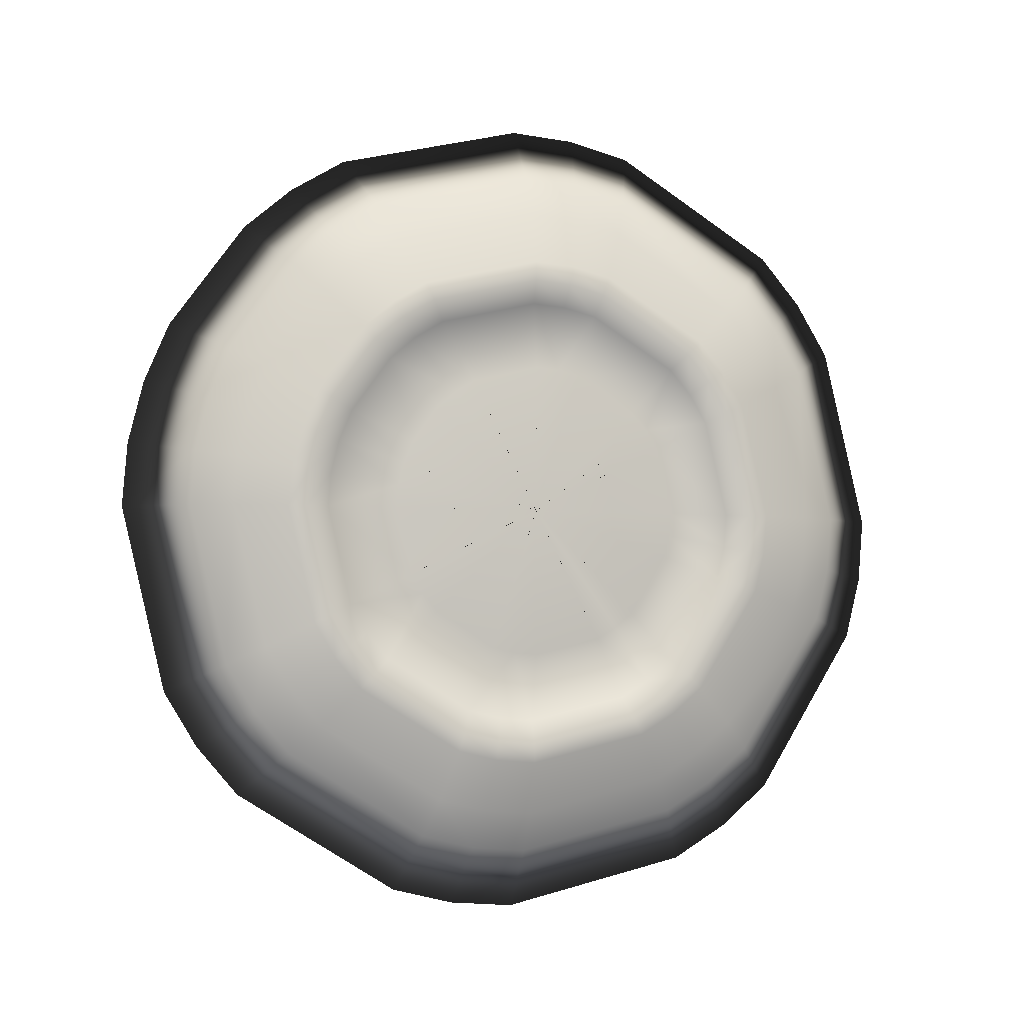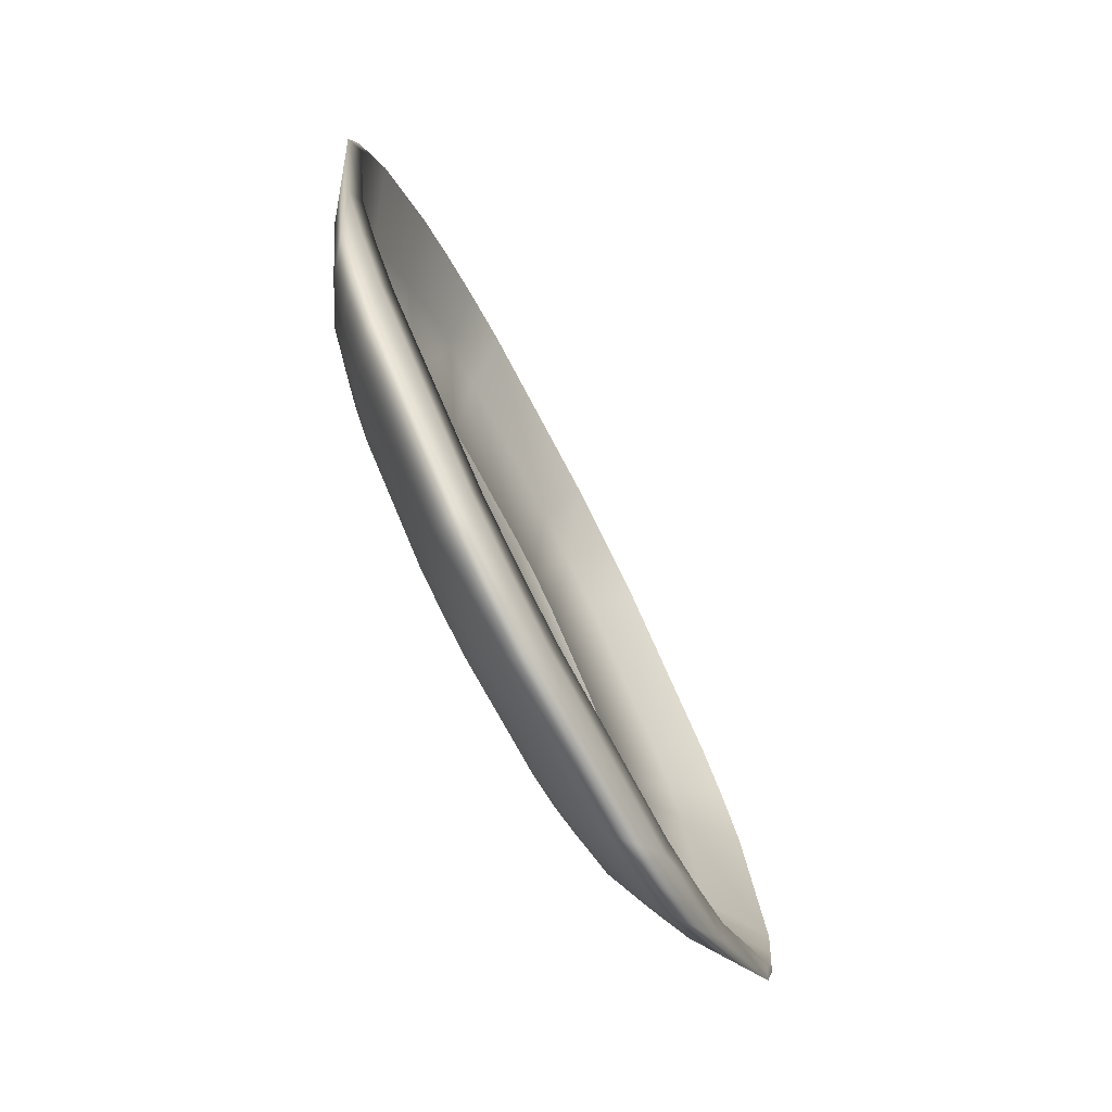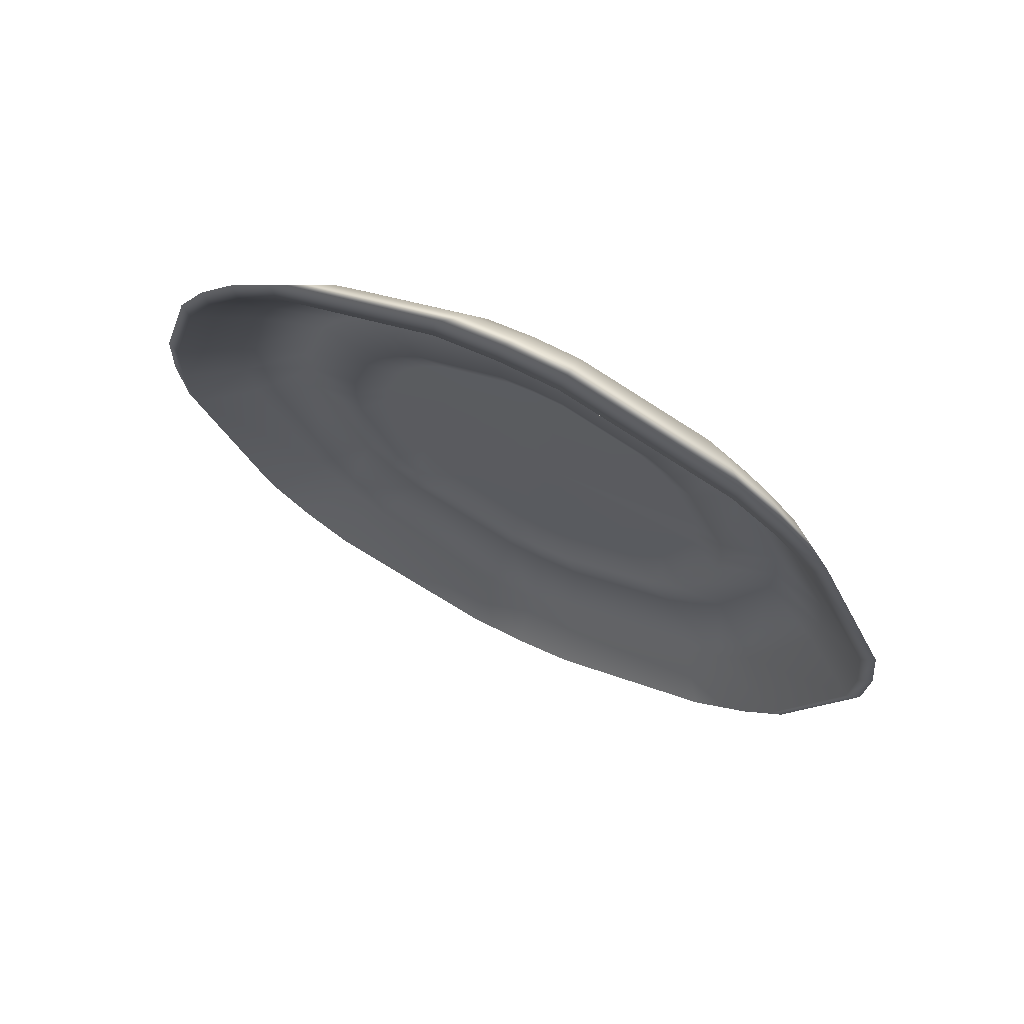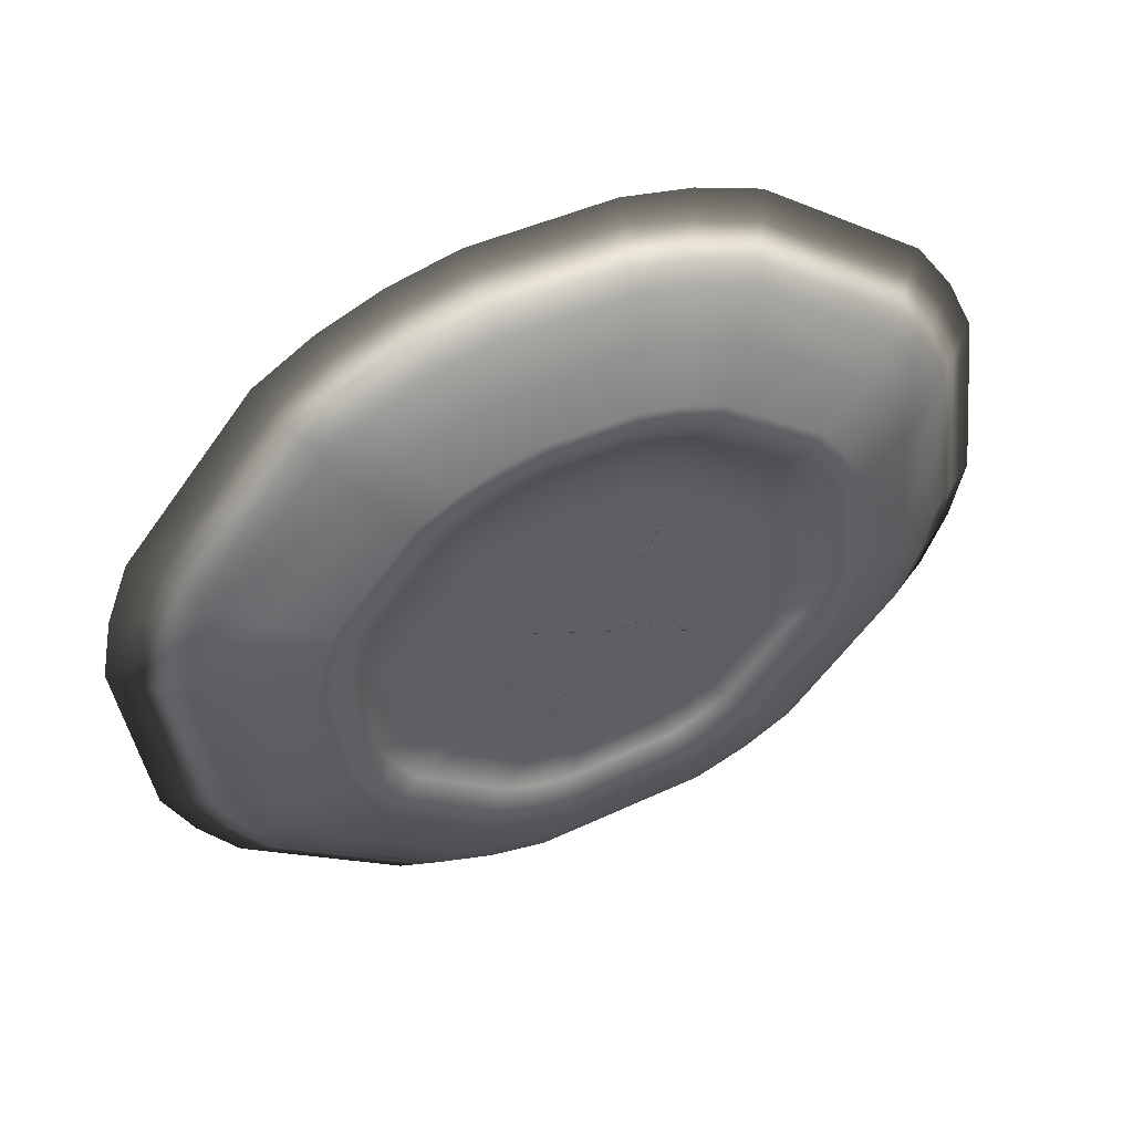
<metadata>
{"format":"obj","ext":"obj","renderer":"f3d","projection":"perspective","resolution":1024,"background":"white","views":[{"elev":66.5,"azim":-42.2,"up":"+Z"},{"elev":-1.3,"azim":97.2,"up":"+Y"},{"elev":-20.1,"azim":-91.3,"up":"+Z"},{"elev":21.0,"azim":-26.0,"up":"+Y"}]}
</metadata>
<code>
g default
v -12.29 2.97 18.26
v -12.29 2.997 18.19
v -12.36 1.978 17.72
v -12.33 2.271 17.93
v -12.29 2.97 18.26
v -12.29 2.97 18.26
v -12.29 2.97 18.26
v -12.18 1.982 17.72
v -12.21 2.274 17.93
v -11.87 2.38 17.98
v -11.77 2.446 18.01
v -12.29 2.97 18.26
v -12.29 2.969 18.26
v -12.29 2.968 18.26
v -11.41 2.348 17.9
v -11.69 2.525 18.05
v -11.53 2.817 18.2
v -11.51 2.924 18.25
v -12.29 2.968 18.26
v -12.29 2.967 18.26
v -12.29 2.967 18.26
v -11.16 3.091 18.27
v -11.52 3.033 18.3
v -11.64 3.34 18.45
v -11.71 3.427 18.5
v -12.29 2.967 18.26
v -12.29 2.966 18.26
v -12.29 2.966 18.26
v -11.57 3.775 18.6
v -11.8 3.502 18.53
v -12.12 3.644 18.6
v -12.24 3.659 18.61
v -12.36 1.85 17.7
v -12.17 1.854 17.7
v -11.68 2.137 17.79
v -11.54 2.233 17.84
v -11.32 2.26 17.9
v -11.18 2.774 18.11
v -11.16 2.932 18.19
v -12.37 1.758 17.66
v -11.61 2.026 17.78
v -11.45 2.132 17.84
v -12.16 1.762 17.66
v -11.06 2.733 18.13
v -11.04 2.907 18.22
v -11.24 2.201 17.88
v -11.04 3.083 18.31
v -11.34 3.538 18.49
v -11.44 3.665 18.55
v -11.49 3.842 18.68
v -12.05 3.982 18.71
v -12.22 4.004 18.72
v -11.23 3.58 18.55
v -11.35 3.721 18.62
v -10.94 3.09 18.32
v -12.02 4.072 18.8
v -12.22 4.096 18.81
v -11.43 3.909 18.72
v -12.29 2.966 18.26
v -12.29 2.966 18.26
v -12.29 2.966 18.26
v -12.29 2.967 18.26
v -12.4 4.001 18.72
v -12.36 3.656 18.61
v -12.6 3.601 18.58
v -12.9 3.845 18.64
v -12.71 3.55 18.56
v -12.8 3.485 18.53
v -12.29 2.967 18.26
v -12.29 2.968 18.26
v -12.29 2.968 18.26
v -13.16 3.635 18.53
v -12.89 3.406 18.49
v -13.05 3.114 18.34
v -13.06 3.006 18.29
v -12.29 2.968 18.26
v -12.29 2.969 18.26
v -12.29 2.97 18.26
v -13.42 2.892 18.17
v -13.06 2.897 18.24
v -12.94 2.59 18.08
v -12.87 2.503 18.04
v -12.29 2.97 18.26
v -12.29 2.97 18.26
v -13.01 2.207 17.83
v -12.78 2.428 18
v -12.45 2.287 17.93
v -12.41 4.092 18.81
v -12.74 3.92 18.68
v -13.04 3.75 18.59
v -12.97 3.92 18.72
v -13.26 3.686 18.61
v -13.39 3.208 18.32
v -13.42 3.051 18.25
v -12.79 4.003 18.76
v -13.12 3.814 18.67
v -12.42 4.179 18.86
v -13.02 3.993 18.76
v -13.51 3.214 18.37
v -13.54 3.039 18.29
v -13.34 3.741 18.64
v -13.54 2.863 18.2
v -13.24 2.444 17.95
v -13.14 2.317 17.88
v -13.08 2.104 17.82
v -12.53 2 17.73
v -13.35 2.366 17.95
v -13.23 2.226 17.88
v -13.64 2.852 18.2
v -12.56 1.875 17.71
v -13.15 2.032 17.79
v -12.38 1.545 17.47
v -11.56 1.949 17.75
v -11.39 2.063 17.81
v -12.4 1.408 17.28
v -12.13 1.55 17.47
v -12.11 1.414 17.28
v -11.41 1.774 17.58
v -11.21 1.912 17.65
v -10.97 2.711 18.13
v -10.94 2.9 18.22
v -11.03 2.077 17.73
v -10.87 2.008 17.58
v -10.7 2.692 18.04
v -10.66 2.919 18.15
v -12.42 1.226 16.92
v -11.3 1.666 17.41
v -11.07 1.821 17.48
v -12.08 1.233 16.92
v -10.49 2.7 17.92
v -10.45 2.956 18.04
v -10.62 1.932 17.27
v -11.15 3.626 18.58
v -11.28 3.778 18.66
v -10.67 3.147 18.26
v -10.46 3.214 18.17
v -10.92 3.793 18.58
v -11.07 3.976 18.67
v -12 4.157 18.84
v -12.21 4.183 18.86
v -11.25 4.134 18.75
v -11.12 4.325 18.72
v -11.94 4.432 18.9
v -12.19 4.464 18.91
v -10.74 3.941 18.53
v -10.92 4.147 18.63
v -10.14 3.351 17.97
v -11.9 4.661 18.89
v -12.18 4.697 18.91
v -10.92 4.658 18.61
v -10.13 3.047 17.82
v -10.85 1.712 17.16
v -11.12 1.53 17.07
v -10.18 2.747 17.67
v -12.41 1.305 16.92
v -12.08 1.312 16.93
v -10.68 1.987 17.26
v -12.16 5.096 18.83
v -10.67 4.449 18.51
v -10.47 4.206 18.39
v -11.83 5.053 18.81
v -10.21 3.357 17.94
v -10.96 4.62 18.56
v -12.83 4.082 18.81
v -13.19 3.879 18.71
v -12.45 4.458 18.91
v -12.47 4.691 18.9
v -12.94 4.342 18.85
v -13.17 4.234 18.8
v -13.37 4.097 18.73
v -13.28 4.439 18.78
v -13.61 3.23 18.39
v -13.64 3.042 18.29
v -13.55 3.931 18.65
v -13.71 4.097 18.61
v -13.88 3.317 18.34
v -13.92 3.09 18.23
v -13.03 4.56 18.84
v -13.51 4.284 18.7
v -12.5 5.089 18.83
v -13.46 4.792 18.68
v -14.08 3.405 18.27
v -14.12 3.149 18.14
v -13.96 4.39 18.48
v -13.43 2.316 17.93
v -13.3 2.164 17.86
v -13.91 2.861 18.12
v -14.12 2.891 18.01
v -13.66 2.216 17.8
v -13.51 2.033 17.71
v -12.58 1.785 17.67
v -13.32 1.875 17.63
v -13.45 1.78 17.46
v -12.64 1.577 17.48
v -13.84 2.164 17.65
v -13.66 1.958 17.55
v -14.44 2.971 17.78
v -12.68 1.444 17.3
v -13.66 1.663 17.13
v -14.45 3.274 17.93
v -13.73 4.609 18.59
v -13.16 4.934 18.75
v -14.4 3.575 18.08
v -12.49 5.035 18.77
v -13.42 4.749 18.63
v -13.9 4.361 18.43
v -13.9 1.873 17.24
v -14.11 2.115 17.36
v -12.75 1.268 16.94
v -14.37 2.99 17.76
v -13.61 1.728 17.13
v -12.36 2.01 17.63
v -10.9 1.775 17.16
v -11.16 1.599 17.07
v -12.39 1.486 17.23
v -10.2 3.064 17.79
v -10.25 2.774 17.65
v -12.11 1.491 17.24
v -10.91 2.069 17.52
v -10.73 4.417 18.46
v -10.53 4.183 18.35
v -12.17 5.042 18.77
v -11.84 5.001 18.75
v -10.51 3.243 18.1
v -11.15 4.324 18.64
v -12.37 1.716 17.53
v -11.32 1.737 17.36
v -11.1 1.888 17.43
v -12.15 1.721 17.53
v -10.54 2.743 17.86
v -10.5 2.992 17.98
v -11.17 2.189 17.77
v -12.18 2.014 17.63
v -11.33 2.042 17.69
v -11.51 1.92 17.63
v -11.41 2.382 17.82
v -10.84 2.936 18.14
v -10.87 2.735 18.04
v -10.78 3.95 18.45
v -10.95 4.151 18.55
v -10.85 3.14 18.24
v -11.91 4.651 18.8
v -12.18 4.686 18.82
v -11.37 4.016 18.67
v -11.16 3.13 18.19
v -11.21 3.875 18.6
v -11.07 3.713 18.52
v -11.57 3.82 18.53
v -12.2 4.309 18.81
v -11.98 4.28 18.8
v -13.68 4.572 18.54
v -13.13 4.886 18.69
v -14.37 3.283 17.9
v -14.33 3.574 18.05
v -12.46 4.68 18.81
v -13.25 4.434 18.69
v -13.67 4.102 18.53
v -13.85 1.93 17.23
v -14.05 2.164 17.35
v -12.74 1.346 16.94
v -14.07 2.929 17.95
v -13.42 1.847 17.41
v -13.01 4.552 18.75
v -13.48 4.283 18.62
v -12.43 4.304 18.81
v -13.07 4.105 18.71
v -14.03 3.428 18.2
v -14.07 3.18 18.07
v -13.41 3.836 18.58
v -12.4 4.047 18.64
v -13.25 3.983 18.65
v -12.87 4.201 18.76
v -12.9 3.89 18.56
v -13.17 3.678 18.46
v -13.74 3.089 18.21
v -13.7 3.29 18.31
v -13.79 2.221 17.6
v -13.63 2.021 17.5
v -13.73 2.885 18.11
v -12.67 1.521 17.25
v -13.21 2.009 17.68
v -13.42 2.93 18.09
v -13.37 2.15 17.75
v -13.51 2.312 17.83
v -13.01 2.241 17.75
v -12.6 1.745 17.55
v -12.29 3.01 18.19
v -12.28 3.003 18.19
v -12.35 2.143 17.77
v -11.67 2.171 17.71
v -11.53 2.267 17.76
v -12.19 2.146 17.77
v -11.18 2.812 18.03
v -11.15 2.97 18.11
v -11.55 2.457 17.92
v -12.28 2.999 18.19
v -12.29 2.997 18.19
v -12.28 2.998 18.19
v -11.77 2.278 17.84
v -11.65 2.359 17.88
v -12.28 2.999 18.19
v -12.28 3.002 18.19
v -11.35 2.818 18.1
v -11.33 2.952 18.17
v -11.33 3.581 18.41
v -11.44 3.709 18.47
v -11.33 3.087 18.24
v -12.05 4.028 18.63
v -12.22 4.05 18.64
v -11.68 3.667 18.52
v -12.28 3.008 18.19
v -12.28 3.004 18.19
v -12.28 3.007 18.19
v -11.48 3.466 18.42
v -11.57 3.574 18.48
v -12.28 3.008 18.19
v -12.29 3.01 18.19
v -12.08 3.842 18.61
v -12.23 3.861 18.62
v -12.3 3.004 18.19
v -12.75 3.965 18.6
v -13.05 3.794 18.52
v -12.38 3.858 18.62
v -12.81 3.726 18.55
v -13.4 3.249 18.25
v -13.43 3.09 18.17
v -13.03 3.548 18.46
v -12.29 3.008 18.19
v -12.29 3.01 18.19
v -12.29 3.009 18.19
v -12.67 3.79 18.58
v -12.29 3.009 18.19
v -12.93 3.645 18.51
v -12.29 3.007 18.19
v -12.3 3.005 18.19
v -13.23 3.186 18.29
v -13.25 3.053 18.22
v -13.25 2.479 17.86
v -13.14 2.352 17.8
v -13.24 2.918 18.15
v -12.53 2.033 17.64
v -12.9 2.337 17.87
v -12.29 2.999 18.19
v -12.3 3.003 18.19
v -12.29 3 18.19
v -13.1 2.538 17.96
v -13.01 2.431 17.91
v -12.29 2.998 18.19
v -12.29 2.997 18.19
v -12.49 2.162 17.78
g platestand
f 349 2 289 350
f 38 39 18 17
f 35 36 11 10
f 10 11 7 6
f 1 4 9 5
f 9 10 6 5
f 4 3 8 9
f 8 35 10 9
f 18 14 13 17
f 7 11 16 12
f 12 16 17 13
f 36 15 16 11
f 15 38 17 16
f 52 32 31 51
f 48 49 25 24
f 24 25 21 20
f 14 18 23 19
f 19 23 24 20
f 18 39 22 23
f 22 48 24 23
f 32 28 27 31
f 21 25 30 26
f 26 30 31 27
f 25 49 29 30
f 30 29 51 31
f 3 33 34 8
f 42 36 35 41
f 8 34 41 35
f 36 42 37 15
f 45 39 38 44
f 15 37 44 38
f 33 40 43 34
f 113 41 34 43
f 114 42 41 113
f 42 114 46 37
f 37 46 120 44
f 121 45 44 120
f 39 45 47 22
f 54 49 48 53
f 22 47 53 48
f 49 54 50 29
f 57 52 51 56
f 29 50 56 51
f 45 121 55 47
f 47 55 133 53
f 134 54 53 133
f 54 134 58 50
f 50 58 139 56
f 140 57 56 139
f 93 94 75 74
f 66 90 68 67
f 67 68 62 61
f 28 32 64 59
f 59 64 65 60
f 60 65 67 61
f 32 52 63 64
f 63 89 65 64
f 89 66 67 65
f 74 75 71 70
f 62 68 73 69
f 69 73 74 70
f 68 90 72 73
f 72 93 74 73
f 3 4 87 106
f 103 104 82 81
f 81 82 78 77
f 71 75 80 76
f 76 80 81 77
f 75 94 79 80
f 79 103 81 80
f 4 1 84 87
f 78 82 86 83
f 83 86 87 84
f 82 104 85 86
f 86 85 106 87
f 52 57 88 63
f 96 90 66 91
f 63 88 95 89
f 89 95 91 66
f 90 96 92 72
f 100 94 93 99
f 72 92 99 93
f 57 140 97 88
f 88 97 164 95
f 91 95 164 98
f 165 96 91 98
f 96 165 101 92
f 92 101 172 99
f 173 100 99 172
f 94 100 102 79
f 108 104 103 107
f 79 102 107 103
f 104 108 105 85
f 33 3 106 110
f 85 105 110 106
f 100 173 109 102
f 102 109 185 107
f 186 108 107 185
f 108 186 111 105
f 105 111 191 110
f 40 33 110 191
f 118 119 114 113
f 40 112 116 43
f 116 118 113 43
f 112 115 117 116
f 128 119 118 127
f 116 117 127 118
f 125 121 120 124
f 114 119 122 46
f 46 122 124 120
f 119 128 123 122
f 131 125 124 130
f 122 123 130 124
f 115 126 129 117
f 153 127 117 129
f 152 128 127 153
f 128 152 132 123
f 123 132 154 130
f 151 131 130 154
f 137 138 134 133
f 121 125 135 55
f 55 135 137 133
f 125 131 136 135
f 146 138 137 145
f 135 136 145 137
f 144 140 139 143
f 134 138 141 58
f 58 141 143 139
f 138 146 142 141
f 149 144 143 148
f 141 142 148 143
f 131 151 147 136
f 136 147 160 145
f 159 146 145 160
f 146 159 150 142
f 142 150 161 148
f 158 149 148 161
f 126 155 156 129
f 214 153 129 156
f 213 152 153 214
f 132 152 213 157
f 154 132 157 217
f 216 151 154 217
f 147 151 216 162
f 160 147 162 221
f 220 159 160 221
f 150 159 220 163
f 161 150 163 223
f 222 158 161 223
f 169 170 165 98
f 140 144 166 97
f 97 166 168 164
f 164 168 169 98
f 144 149 167 166
f 179 170 169 171
f 166 167 178 168
f 168 178 171 169
f 176 177 173 172
f 165 170 174 101
f 101 174 176 172
f 170 179 175 174
f 183 177 176 182
f 174 175 182 176
f 149 158 180 167
f 202 178 167 180
f 181 171 178 202
f 201 179 171 181
f 179 201 184 175
f 175 184 203 182
f 200 183 182 203
f 189 190 186 185
f 173 177 187 109
f 109 187 189 185
f 177 183 188 187
f 196 190 189 195
f 187 188 195 189
f 112 40 191 194
f 186 190 192 111
f 111 192 194 191
f 190 196 193 192
f 115 112 194 198
f 192 193 198 194
f 183 200 197 188
f 188 197 208 195
f 207 196 195 208
f 196 207 199 193
f 193 199 209 198
f 126 115 198 209
f 180 158 222 204
f 202 180 204 252
f 251 201 181 205
f 181 202 252 205
f 184 201 251 206
f 203 184 206 254
f 253 200 203 254
f 197 200 253 210
f 208 197 210 259
f 258 207 208 259
f 199 207 258 211
f 209 199 211 260
f 155 126 209 260
f 155 215 218 156
f 227 214 156 218
f 228 213 214 227
f 157 213 228 219
f 230 217 157 219
f 231 216 217 230
f 216 231 224 162
f 239 221 162 224
f 240 220 221 239
f 163 220 240 225
f 223 163 225 242
f 243 222 223 242
f 235 234 228 227
f 215 226 229 218
f 229 235 227 218
f 237 231 230 238
f 228 234 232 219
f 219 232 238 230
f 226 212 233 229
f 290 235 229 233
f 291 234 235 290
f 236 232 234 291
f 293 238 232 236
f 294 237 238 293
f 247 246 240 239
f 231 237 241 224
f 224 241 247 239
f 249 243 242 250
f 240 246 244 225
f 225 244 250 242
f 245 241 237 294
f 305 247 241 245
f 306 246 247 305
f 248 244 246 306
f 308 250 244 248
f 309 249 250 308
f 222 243 255 204
f 263 252 204 255
f 264 251 205 256
f 205 252 263 256
f 251 264 257 206
f 267 254 206 257
f 268 253 254 267
f 253 268 261 210
f 277 259 210 261
f 278 258 259 277
f 211 258 278 262
f 260 211 262 280
f 215 155 260 280
f 266 271 264 256
f 243 249 265 255
f 255 265 272 263
f 263 272 266 256
f 275 268 267 276
f 264 271 269 257
f 257 269 276 267
f 270 265 249 309
f 321 272 265 270
f 273 266 272 321
f 322 271 266 273
f 274 269 271 322
f 325 276 269 274
f 326 275 276 325
f 284 283 278 277
f 268 275 279 261
f 261 279 284 277
f 226 215 280 286
f 278 283 281 262
f 262 281 286 280
f 282 279 275 326
f 338 284 279 282
f 339 283 284 338
f 285 281 283 339
f 341 286 281 285
f 212 226 286 341
f 317 287 319 318
f 302 288 304 303
f 299 300 291 290
f 212 289 292 233
f 292 299 290 233
f 304 294 293 303
f 291 300 295 236
f 236 295 303 293
f 298 296 300 299
f 289 2 297 292
f 297 298 299 292
f 296 301 295 300
f 301 302 303 295
f 314 315 306 305
f 294 304 307 245
f 245 307 314 305
f 319 309 308 318
f 306 315 310 248
f 248 310 318 308
f 313 311 315 314
f 288 312 307 304
f 312 313 314 307
f 311 316 310 315
f 316 317 318 310
f 335 320 337 336
f 324 333 322 273
f 309 319 323 270
f 270 323 331 321
f 321 331 324 273
f 337 326 325 336
f 322 333 327 274
f 274 327 336 325
f 332 328 333 324
f 287 329 323 319
f 329 330 331 323
f 330 332 324 331
f 328 334 327 333
f 334 335 336 327
f 346 347 339 338
f 326 337 340 282
f 282 340 346 338
f 289 212 341 350
f 339 347 342 285
f 285 342 350 341
f 345 343 347 346
f 320 344 340 337
f 344 345 346 340
f 343 348 342 347
f 348 349 350 342

</code>
